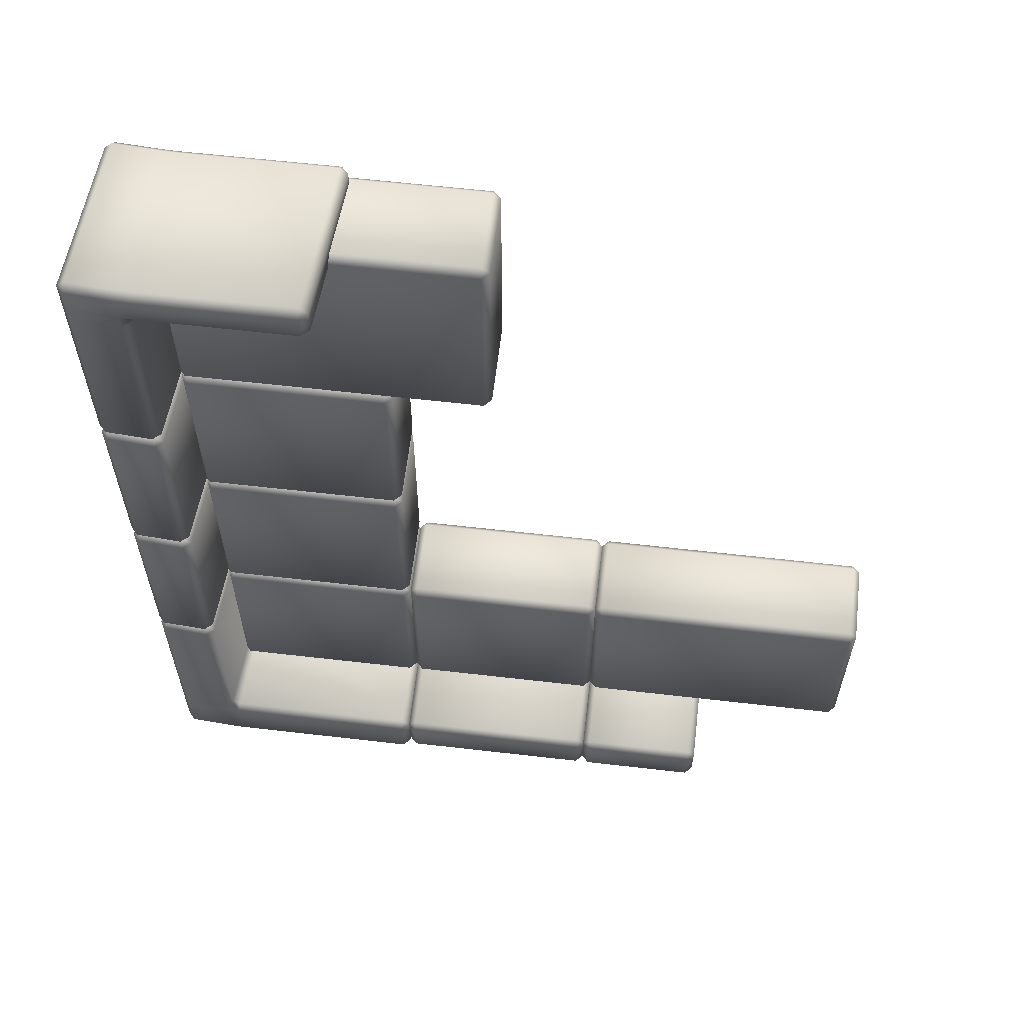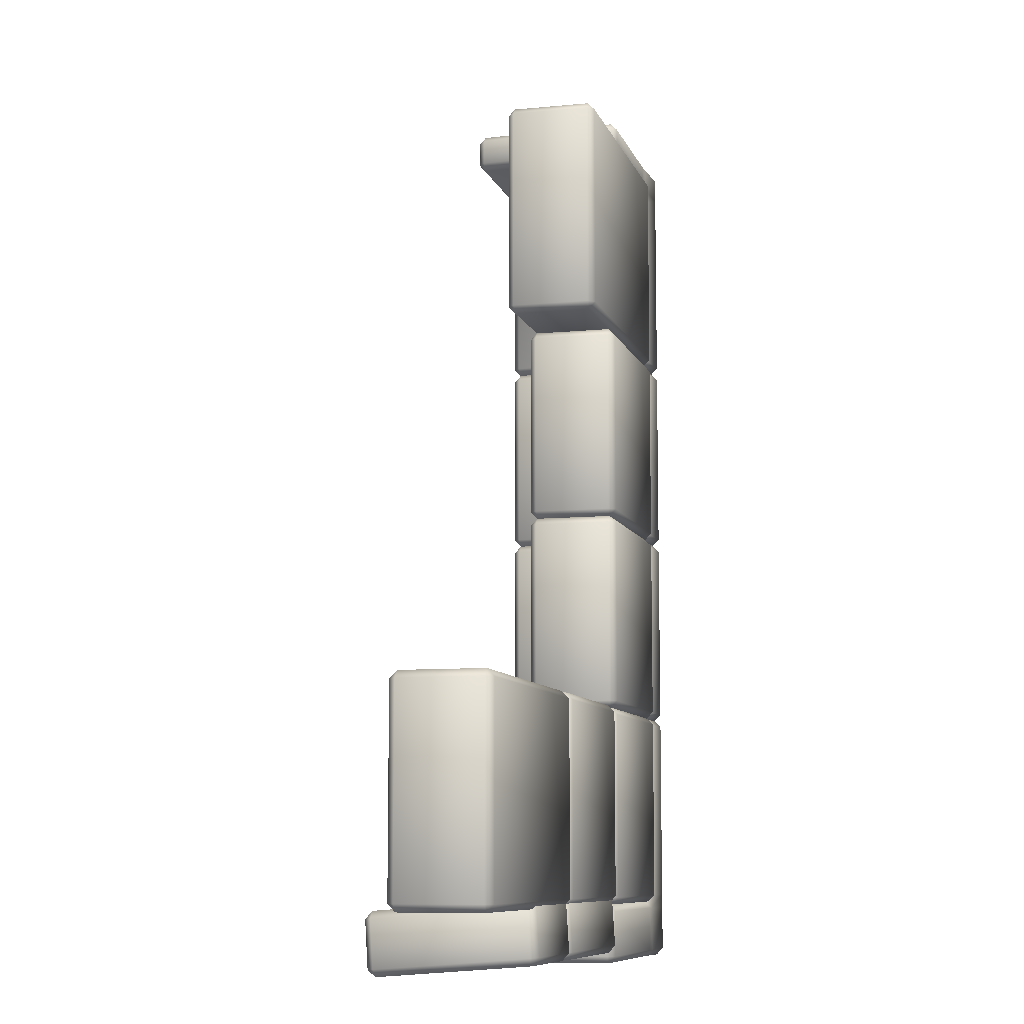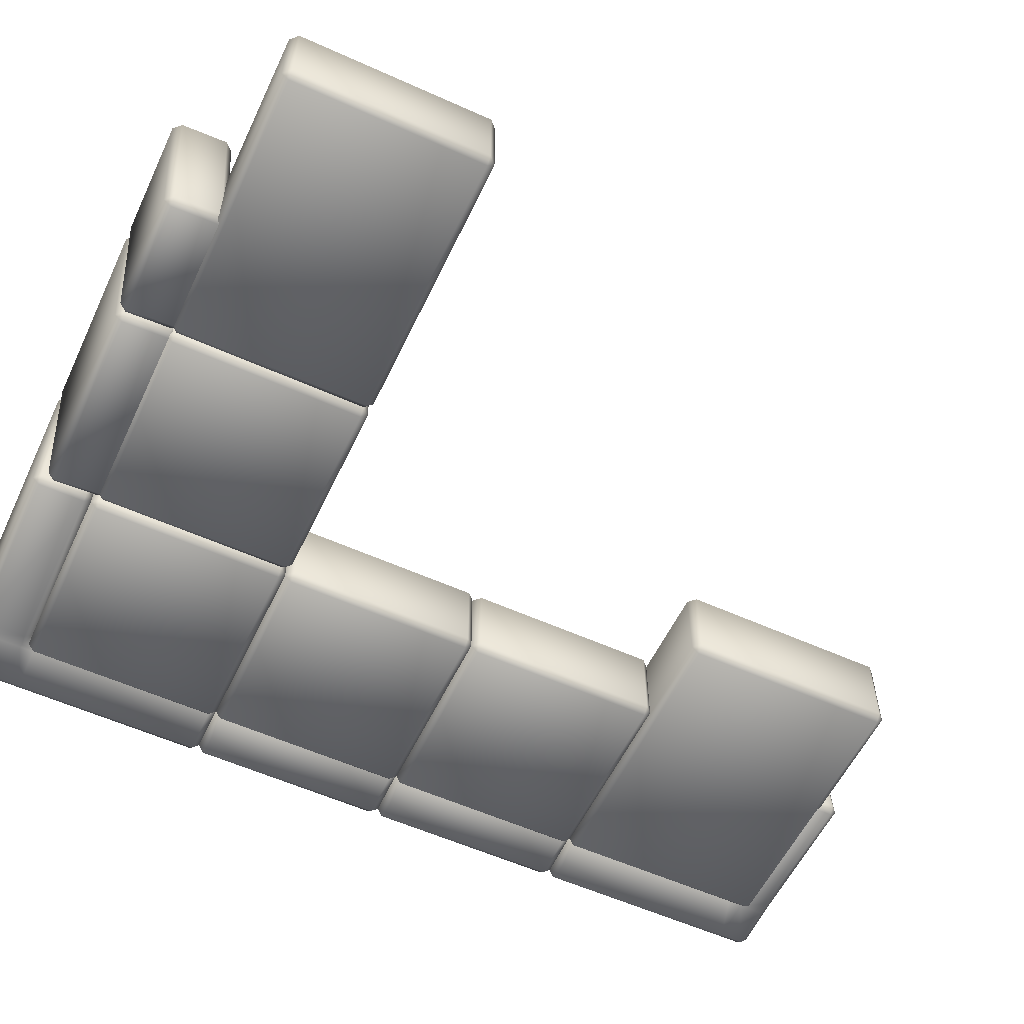
<metadata>
{"format":"obj","ext":"obj","renderer":"f3d","projection":"perspective","resolution":1024,"background":"white","views":[{"elev":61.5,"azim":-173.3,"up":"+Z"},{"elev":-8.8,"azim":-75.2,"up":"+Z"},{"elev":-56.9,"azim":-115.2,"up":"+Y"}]}
</metadata>
<code>
o Cube.002_Cube.004
v 0.6707 -0.2762 2.519
v 0.7058 -0.2763 2.484
v 0.738 -0.3133 2.484
v 0.738 -0.3133 2.554
v 0.6681 -0.3112 2.554
v 0.9596 -0.3269 2.554
v 0.9596 -0.3269 2.484
v 0.9972 -0.2942 2.484
v 0.9972 -0.2942 2.554
v 0.7266 0.4458 2.519
v 0.7294 0.4808 2.554
v 0.7993 0.4787 2.554
v 0.7993 0.4787 2.484
v 0.7617 0.446 2.484
v 1.053 0.4281 2.554
v 1.053 0.4281 2.484
v 1.021 0.4651 2.484
v 1.021 0.4651 2.554
v 0.7058 -0.2763 1.554
v 0.7407 -0.2784 1.519
v 0.738 -0.3133 1.554
v 0.9972 -0.2942 1.554
v 0.9596 -0.3269 1.554
v 0.9623 -0.292 1.519
v 0.7617 0.446 1.554
v 0.7993 0.4787 1.554
v 0.7966 0.4438 1.519
v 1.053 0.4281 1.554
v 1.018 0.4302 1.519
v 1.021 0.4651 1.554
v 0.7157 -0.3318 2.574
v 0.7507 -0.2968 2.574
v 0.7157 -0.2968 2.609
v 0.7507 0.09142 2.574
v 0.7157 0.1264 2.574
v 0.7157 0.09142 2.609
v -0.6759 -0.3318 2.574
v -0.6759 -0.2968 2.609
v -0.7109 -0.2968 2.574
v -0.6759 0.1264 2.574
v -0.7109 0.09142 2.574
v -0.6759 0.09142 2.609
v 0.7157 -0.3318 1.554
v 0.7157 -0.2968 1.519
v 0.7507 -0.2968 1.554
v 0.7157 0.1264 1.554
v 0.7507 0.09142 1.554
v 0.7157 0.09142 1.519
v -0.6759 -0.3318 1.554
v -0.7109 -0.2968 1.554
v -0.6759 -0.2968 1.519
v -0.6759 0.1264 1.554
v -0.6759 0.09142 1.519
v -0.7109 0.09142 1.554
v 0.03223 0.4458 2.709
v 0.03483 0.4808 2.674
v -0.002868 0.446 2.674
v -0.02365 -0.2762 2.709
v -0.05876 -0.2763 2.674
v -0.02646 -0.3112 2.674
v -0.02646 -0.3112 2.554
v -0.05876 -0.2763 2.554
v -0.02365 -0.2762 2.519
v 0.03483 0.4808 2.554
v 0.03223 0.4458 2.519
v -0.002868 0.446 2.554
v 1.053 0.4281 2.674
v 1.021 0.4651 2.674
v 1.018 0.4302 2.709
v 0.9596 -0.3269 2.674
v 0.9972 -0.2942 2.674
v 0.9623 -0.292 2.709
v 0.6681 -0.3112 2.674
v 0.738 -0.3133 2.674
v 0.7407 -0.2784 2.709
v 0.6707 -0.2762 2.709
v 0.7294 0.4808 2.674
v 0.7266 0.4458 2.709
v 0.7966 0.4438 2.709
v 0.7993 0.4787 2.674
v -1.288 -0.2763 -1.429
v -1.288 -0.3133 -1.461
v -1.253 -0.2784 -1.464
v -1.288 -0.3269 -1.683
v -1.288 -0.2942 -1.721
v -1.253 -0.292 -1.686
v -1.288 0.446 -1.485
v -1.253 0.4438 -1.52
v -1.288 0.4787 -1.523
v -1.288 0.4281 -1.776
v -1.288 0.4651 -1.744
v -1.253 0.4302 -1.742
v -1.85 -0.2763 -1.429
v -1.885 -0.2784 -1.464
v -1.85 -0.3133 -1.461
v -1.85 -0.2942 -1.721
v -1.85 -0.3269 -1.683
v -1.885 -0.292 -1.686
v -1.85 0.446 -1.485
v -1.85 0.4787 -1.523
v -1.885 0.4438 -1.52
v -1.85 0.4281 -1.776
v -1.885 0.4302 -1.742
v -1.85 0.4651 -1.744
v -1.288 -0.3318 -1.439
v -1.288 -0.2968 -1.474
v -1.253 -0.2968 -1.439
v -1.288 0.09142 -1.474
v -1.288 0.1264 -1.439
v -1.253 0.09142 -1.439
v -1.288 -0.3318 -0.5091
v -1.253 -0.2968 -0.5091
v -1.288 -0.2968 -0.4741
v -1.288 0.1264 -0.5091
v -1.288 0.09142 -0.4741
v -1.253 0.09142 -0.5091
v -2.62 -0.3318 -1.439
v -2.655 -0.2968 -1.439
v -2.62 -0.2968 -1.474
v -2.62 0.1264 -1.439
v -2.62 0.09142 -1.474
v -2.655 0.09142 -1.439
v -2.62 -0.3318 -0.5091
v -2.62 -0.2968 -0.4741
v -2.655 -0.2968 -0.5091
v -2.62 0.1264 -0.5091
v -2.655 0.09142 -0.5091
v -2.62 0.09142 -0.4741
v -0.2878 -0.2763 -1.429
v -0.2878 -0.3133 -1.461
v -0.2528 -0.2784 -1.464
v -0.2878 -0.3269 -1.683
v -0.2878 -0.2942 -1.721
v -0.2528 -0.292 -1.686
v -0.2878 0.446 -1.485
v -0.2528 0.4438 -1.52
v -0.2878 0.4787 -1.523
v -0.2878 0.4281 -1.776
v -0.2878 0.4651 -1.744
v -0.2528 0.4302 -1.742
v -1.218 -0.2763 -1.429
v -1.253 -0.2784 -1.464
v -1.218 -0.3133 -1.461
v -1.218 -0.2942 -1.721
v -1.218 -0.3269 -1.683
v -1.253 -0.292 -1.686
v -1.218 0.446 -1.485
v -1.218 0.4787 -1.523
v -1.253 0.4438 -1.52
v -1.218 0.4281 -1.776
v -1.253 0.4302 -1.742
v -1.218 0.4651 -1.744
v -0.2878 -0.3318 -1.439
v -0.2878 -0.2968 -1.474
v -0.2528 -0.2968 -1.439
v -0.2878 0.09142 -1.474
v -0.2878 0.1264 -1.439
v -0.2528 0.09142 -1.439
v -0.2878 -0.3318 -0.5091
v -0.2528 -0.2968 -0.5091
v -0.2878 -0.2968 -0.4741
v -0.2878 0.1264 -0.5091
v -0.2878 0.09142 -0.4741
v -0.2528 0.09142 -0.5091
v -1.218 -0.3318 -1.439
v -1.253 -0.2968 -1.439
v -1.218 -0.2968 -1.474
v -1.218 0.1264 -1.439
v -1.218 0.09142 -1.474
v -1.253 0.09142 -1.439
v -1.218 -0.3318 -0.5091
v -1.218 -0.2968 -0.4741
v -1.253 -0.2968 -0.5091
v -1.218 0.1264 -0.5091
v -1.253 0.09142 -0.5091
v -1.218 0.09142 -0.4741
v 0.7058 -0.2763 -0.5163
v 0.738 -0.3133 -0.5163
v 0.7407 -0.2784 -0.4813
v 0.9596 -0.3269 -0.5163
v 0.9972 -0.2942 -0.5163
v 0.9623 -0.292 -0.4813
v 0.7617 0.446 -0.5163
v 0.7966 0.4438 -0.4813
v 0.7993 0.4787 -0.5163
v 1.053 0.4281 -0.5163
v 1.021 0.4651 -0.5163
v 1.018 0.4302 -0.4813
v 0.6707 -0.2762 -1.481
v 0.6681 -0.3112 -1.516
v 0.738 -0.3133 -1.516
v 0.738 -0.3133 -1.446
v 0.7058 -0.2763 -1.446
v 0.9972 -0.2942 -1.516
v 0.9972 -0.2942 -1.446
v 0.9596 -0.3269 -1.446
v 0.9596 -0.3269 -1.516
v 0.7617 0.446 -1.446
v 0.7993 0.4787 -1.446
v 0.7993 0.4787 -1.516
v 0.7294 0.4809 -1.516
v 0.7266 0.4459 -1.481
v 1.053 0.4281 -1.446
v 1.053 0.4281 -1.516
v 1.021 0.4651 -1.516
v 1.021 0.4651 -1.446
v 0.7157 -0.3318 -0.5163
v 0.7507 -0.2968 -0.5163
v 0.7157 -0.2968 -0.4813
v 0.7507 0.09142 -0.5163
v 0.7157 0.1264 -0.5163
v 0.7157 0.09142 -0.4813
v -0.2143 -0.3318 -0.5163
v -0.2143 -0.2968 -0.4813
v -0.2493 -0.2968 -0.5163
v -0.2143 0.1264 -0.5163
v -0.2493 0.09142 -0.5163
v -0.2143 0.09142 -0.4813
v 0.7157 -0.3318 -1.446
v 0.7157 -0.2968 -1.481
v 0.7507 -0.2968 -1.446
v 0.7157 0.1264 -1.446
v 0.7507 0.09142 -1.446
v 0.7157 0.09142 -1.481
v -0.2143 -0.3318 -1.446
v -0.2493 -0.2968 -1.446
v -0.2143 -0.2968 -1.481
v -0.2143 0.1264 -1.446
v -0.2143 0.09142 -1.481
v -0.2493 0.09142 -1.446
v 1.021 0.4651 -1.741
v 1.053 0.4281 -1.741
v 1.018 0.4302 -1.776
v 0.7993 0.4787 -1.741
v 0.7966 0.4438 -1.776
v 0.7266 0.4459 -1.776
v 0.7294 0.4809 -1.741
v 0.6707 -0.2762 -1.776
v 0.7407 -0.2784 -1.776
v 0.738 -0.3133 -1.741
v 0.6681 -0.3112 -1.741
v 0.9972 -0.2942 -1.741
v 0.9596 -0.3269 -1.741
v 0.9623 -0.292 -1.776
v -0.2154 -0.2773 -1.481
v -0.2504 -0.2773 -1.516
v -0.2154 -0.3123 -1.516
v -0.2155 0.447 -1.481
v -0.2155 0.482 -1.516
v -0.2505 0.447 -1.516
v -0.2154 -0.2773 -1.776
v -0.2154 -0.3123 -1.741
v -0.2504 -0.2773 -1.741
v -0.2155 0.447 -1.776
v -0.2505 0.447 -1.741
v -0.2155 0.482 -1.741
v 0.7058 -0.2763 0.4837
v 0.738 -0.3133 0.4837
v 0.7407 -0.2784 0.5187
v 0.9596 -0.3269 0.4837
v 0.9972 -0.2942 0.4837
v 0.9623 -0.292 0.5187
v 0.7617 0.446 0.4837
v 0.7966 0.4438 0.5187
v 0.7993 0.4787 0.4837
v 1.053 0.4281 0.4837
v 1.021 0.4651 0.4837
v 1.018 0.4302 0.5187
v 0.7058 -0.2763 -0.4463
v 0.7407 -0.2784 -0.4813
v 0.738 -0.3133 -0.4463
v 0.9972 -0.2942 -0.4463
v 0.9596 -0.3269 -0.4463
v 0.9623 -0.292 -0.4813
v 0.7617 0.446 -0.4463
v 0.7993 0.4787 -0.4463
v 0.7966 0.4438 -0.4813
v 1.053 0.4281 -0.4463
v 1.018 0.4302 -0.4813
v 1.021 0.4651 -0.4463
v 0.7157 -0.3318 0.4837
v 0.7507 -0.2968 0.4837
v 0.7157 -0.2968 0.5187
v 0.7507 0.09142 0.4837
v 0.7157 0.1264 0.4837
v 0.7157 0.09142 0.5187
v -0.2143 -0.3318 0.4837
v -0.2143 -0.2968 0.5187
v -0.2493 -0.2968 0.4837
v -0.2143 0.1264 0.4837
v -0.2493 0.09142 0.4837
v -0.2143 0.09142 0.5187
v 0.7157 -0.3318 -0.4463
v 0.7157 -0.2968 -0.4813
v 0.7507 -0.2968 -0.4463
v 0.7157 0.1264 -0.4463
v 0.7507 0.09142 -0.4463
v 0.7157 0.09142 -0.4813
v -0.2143 -0.3318 -0.4463
v -0.2493 -0.2968 -0.4463
v -0.2143 -0.2968 -0.4813
v -0.2143 0.1264 -0.4463
v -0.2143 0.09142 -0.4813
v -0.2493 0.09142 -0.4463
v 0.7058 -0.2763 1.484
v 0.738 -0.3133 1.484
v 0.7407 -0.2784 1.519
v 0.9596 -0.3269 1.484
v 0.9972 -0.2942 1.484
v 0.9623 -0.292 1.519
v 0.7617 0.446 1.484
v 0.7966 0.4438 1.519
v 0.7993 0.4787 1.484
v 1.053 0.4281 1.484
v 1.021 0.4651 1.484
v 1.018 0.4302 1.519
v 0.7058 -0.2763 0.5537
v 0.7407 -0.2784 0.5187
v 0.738 -0.3133 0.5537
v 0.9972 -0.2942 0.5537
v 0.9596 -0.3269 0.5537
v 0.9623 -0.292 0.5187
v 0.7617 0.446 0.5537
v 0.7993 0.4787 0.5537
v 0.7966 0.4438 0.5187
v 1.053 0.4281 0.5537
v 1.018 0.4302 0.5187
v 1.021 0.4651 0.5537
v 0.7157 -0.3318 1.484
v 0.7507 -0.2968 1.484
v 0.7157 -0.2968 1.519
v 0.7507 0.09142 1.484
v 0.7157 0.1264 1.484
v 0.7157 0.09142 1.519
v -0.2143 -0.3318 1.484
v -0.2143 -0.2968 1.519
v -0.2493 -0.2968 1.484
v -0.2143 0.1264 1.484
v -0.2493 0.09142 1.484
v -0.2143 0.09142 1.519
v 0.7157 -0.3318 0.5537
v 0.7157 -0.2968 0.5187
v 0.7507 -0.2968 0.5537
v 0.7157 0.1264 0.5537
v 0.7507 0.09142 0.5537
v 0.7157 0.09142 0.5187
v -0.2143 -0.3318 0.5537
v -0.2493 -0.2968 0.5537
v -0.2143 -0.2968 0.5187
v -0.2143 0.1264 0.5537
v -0.2143 0.09142 0.5187
v -0.2493 0.09142 0.5537
f 77 11 64 56
f 18 12 80 68
f 37 49 43 31
f 5 73 60 61
f 4 6 70 74
f 13 17 30 26
f 45 47 34 32
f 51 53 48 44
f 66 62 59 57
f 52 40 35 46
f 33 36 42 38
f 39 41 54 50
f 75 72 69 79
f 76 78 55 58
f 9 15 67 71
f 28 16 8 22
f 21 23 7 3
f 87 99 93 81
f 14 25 19 2
f 27 29 24 20
f 95 97 84 82
f 101 103 98 94
f 111 123 117 105
f 102 90 85 96
f 83 86 92 88
f 89 91 104 100
f 119 121 108 106
f 125 127 122 118
f 135 147 141 129
f 126 114 109 120
f 107 110 116 112
f 113 115 128 124
f 143 145 132 130
f 149 151 146 142
f 159 171 165 153
f 150 138 133 144
f 131 134 140 136
f 137 139 152 148
f 167 169 156 154
f 173 175 170 166
f 183 198 193 177
f 174 162 157 168
f 155 158 164 160
f 161 163 176 172
f 192 196 180 178
f 189 202 248 245
f 200 205 231 234
f 203 186 181 195
f 179 182 188 184
f 185 187 206 199
f 221 223 210 208
f 227 229 224 220
f 235 233 244 239
f 228 216 211 222
f 209 212 218 214
f 215 217 230 226
f 236 238 251 254
f 201 237 256 249
f 241 190 247 252
f 246 250 255 253
f 263 275 269 257
f 213 225 219 207
f 204 194 242 232
f 197 191 240 243
f 271 273 260 258
f 277 279 274 270
f 287 299 293 281
f 278 266 261 272
f 259 262 268 264
f 265 267 280 276
f 295 297 284 282
f 301 303 298 294
f 311 323 317 305
f 302 290 285 296
f 283 286 292 288
f 289 291 304 300
f 319 321 308 306
f 325 327 322 318
f 335 347 341 329
f 326 314 309 320
f 307 310 316 312
f 313 315 328 324
f 343 345 332 330
f 349 351 346 342
f 350 338 333 344
f 331 334 340 336
f 337 339 352 348
f 1 2 3 4 5
f 6 7 8 9
f 10 11 12 13 14
f 15 16 17 18
f 19 20 21
f 22 23 24
f 25 26 27
f 28 29 30
f 31 32 33
f 34 35 36
f 37 38 39
f 40 41 42
f 43 44 45
f 46 47 48
f 49 50 51
f 52 53 54
f 55 56 57
f 58 59 60
f 61 62 63
f 64 65 66
f 67 68 69
f 70 71 72
f 73 74 75 76
f 77 78 79 80
f 81 82 83
f 84 85 86
f 87 88 89
f 90 91 92
f 93 94 95
f 96 97 98
f 99 100 101
f 102 103 104
f 105 106 107
f 108 109 110
f 111 112 113
f 114 115 116
f 117 118 119
f 120 121 122
f 123 124 125
f 126 127 128
f 129 130 131
f 132 133 134
f 135 136 137
f 138 139 140
f 141 142 143
f 144 145 146
f 147 148 149
f 150 151 152
f 153 154 155
f 156 157 158
f 159 160 161
f 162 163 164
f 165 166 167
f 168 169 170
f 171 172 173
f 174 175 176
f 177 178 179
f 180 181 182
f 183 184 185
f 186 187 188
f 189 190 191 192 193
f 194 195 196 197
f 198 199 200 201 202
f 203 204 205 206
f 207 208 209
f 210 211 212
f 213 214 215
f 216 217 218
f 219 220 221
f 222 223 224
f 225 226 227
f 228 229 230
f 231 232 233
f 234 235 236 237
f 238 239 240 241
f 242 243 244
f 245 246 247
f 248 249 250
f 251 252 253
f 254 255 256
f 257 258 259
f 260 261 262
f 263 264 265
f 266 267 268
f 269 270 271
f 272 273 274
f 275 276 277
f 278 279 280
f 281 282 283
f 284 285 286
f 287 288 289
f 290 291 292
f 293 294 295
f 296 297 298
f 299 300 301
f 302 303 304
f 305 306 307
f 308 309 310
f 311 312 313
f 314 315 316
f 317 318 319
f 320 321 322
f 323 324 325
f 326 327 328
f 329 330 331
f 332 333 334
f 335 336 337
f 338 339 340
f 341 342 343
f 344 345 346
f 347 348 349
f 350 351 352
f 14 2 1 10
f 3 7 6 4
f 8 16 15 9
f 17 13 12 18
f 25 14 13 26
f 16 28 30 17
f 29 27 26 30
f 19 25 27 20
f 28 22 24 29
f 23 21 20 24
f 2 19 21 3
f 22 8 7 23
f 37 31 33 38
f 32 34 36 33
f 35 40 42 36
f 41 39 38 42
f 49 37 39 50
f 40 52 54 41
f 53 51 50 54
f 43 49 51 44
f 52 46 48 53
f 47 45 44 48
f 31 43 45 32
f 46 35 34 47
f 57 59 58 55
f 66 57 56 64
f 59 62 61 60
f 65 63 62 66
f 73 5 4 74
f 9 71 70 6
f 67 15 18 68
f 11 77 80 12
f 68 80 79 69
f 71 67 69 72
f 74 70 72 75
f 78 76 75 79
f 76 58 60 73
f 63 1 5 61
f 77 56 55 78
f 64 11 10 65
f 87 81 83 88
f 82 84 86 83
f 85 90 92 86
f 91 89 88 92
f 99 87 89 100
f 90 102 104 91
f 103 101 100 104
f 93 99 101 94
f 102 96 98 103
f 97 95 94 98
f 81 93 95 82
f 96 85 84 97
f 111 105 107 112
f 106 108 110 107
f 109 114 116 110
f 115 113 112 116
f 123 111 113 124
f 114 126 128 115
f 127 125 124 128
f 117 123 125 118
f 126 120 122 127
f 121 119 118 122
f 105 117 119 106
f 120 109 108 121
f 135 129 131 136
f 130 132 134 131
f 133 138 140 134
f 139 137 136 140
f 147 135 137 148
f 138 150 152 139
f 151 149 148 152
f 141 147 149 142
f 150 144 146 151
f 145 143 142 146
f 129 141 143 130
f 144 133 132 145
f 159 153 155 160
f 154 156 158 155
f 157 162 164 158
f 163 161 160 164
f 171 159 161 172
f 162 174 176 163
f 175 173 172 176
f 165 171 173 166
f 174 168 170 175
f 169 167 166 170
f 153 165 167 154
f 168 157 156 169
f 183 177 179 184
f 178 180 182 179
f 181 186 188 182
f 187 185 184 188
f 198 183 185 199
f 186 203 206 187
f 205 200 199 206
f 193 198 202 189
f 203 195 194 204
f 196 192 191 197
f 177 193 192 178
f 195 181 180 196
f 213 207 209 214
f 208 210 212 209
f 211 216 218 212
f 217 215 214 218
f 225 213 215 226
f 216 228 230 217
f 229 227 226 230
f 219 225 227 220
f 228 222 224 229
f 223 221 220 224
f 207 219 221 208
f 222 211 210 223
f 233 235 234 231
f 238 236 235 239
f 232 242 244 233
f 243 240 239 244
f 197 243 242 194
f 231 205 204 232
f 237 201 200 234
f 190 241 240 191
f 245 248 250 246
f 253 255 254 251
f 255 250 249 256
f 246 253 252 247
f 241 252 251 238
f 256 237 236 254
f 248 202 201 249
f 189 245 247 190
f 263 257 259 264
f 258 260 262 259
f 261 266 268 262
f 267 265 264 268
f 275 263 265 276
f 266 278 280 267
f 279 277 276 280
f 269 275 277 270
f 278 272 274 279
f 273 271 270 274
f 257 269 271 258
f 272 261 260 273
f 287 281 283 288
f 282 284 286 283
f 285 290 292 286
f 291 289 288 292
f 299 287 289 300
f 290 302 304 291
f 303 301 300 304
f 293 299 301 294
f 302 296 298 303
f 297 295 294 298
f 281 293 295 282
f 296 285 284 297
f 311 305 307 312
f 306 308 310 307
f 309 314 316 310
f 315 313 312 316
f 323 311 313 324
f 314 326 328 315
f 327 325 324 328
f 317 323 325 318
f 326 320 322 327
f 321 319 318 322
f 305 317 319 306
f 320 309 308 321
f 335 329 331 336
f 330 332 334 331
f 333 338 340 334
f 339 337 336 340
f 347 335 337 348
f 338 350 352 339
f 351 349 348 352
f 341 347 349 342
f 350 344 346 351
f 345 343 342 346
f 329 341 343 330
f 344 333 332 345
f 10 1 63 65

</code>
